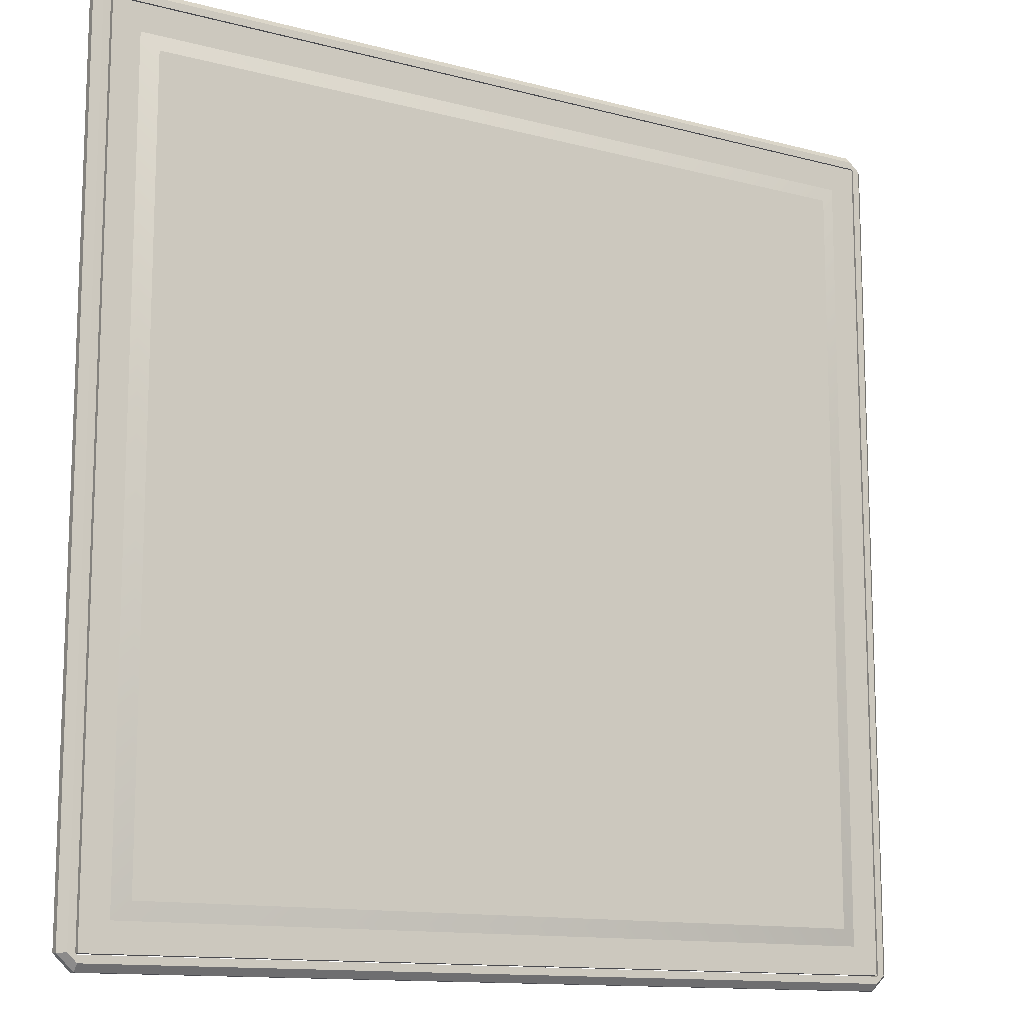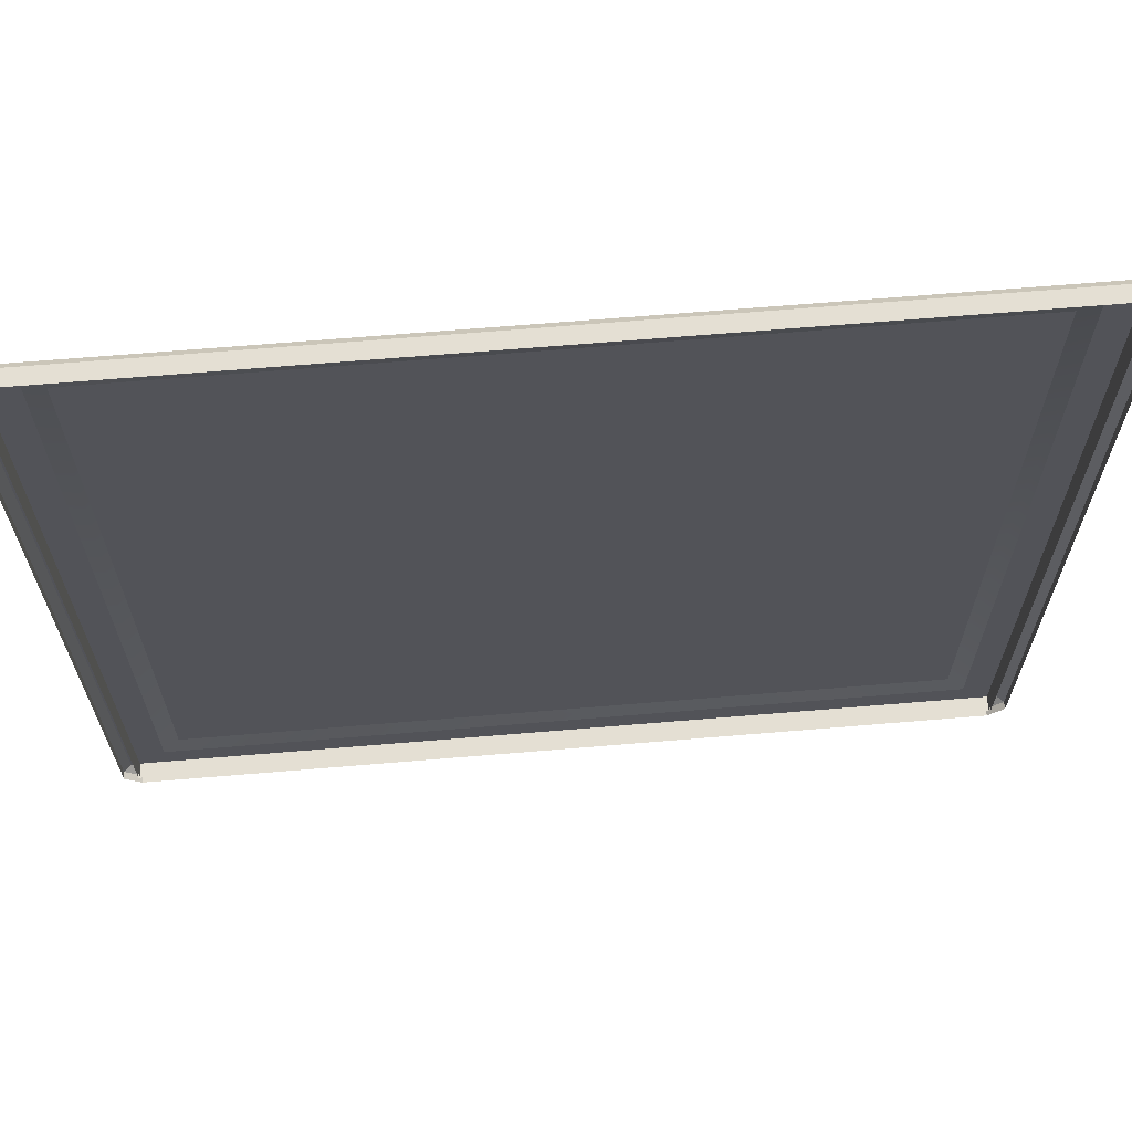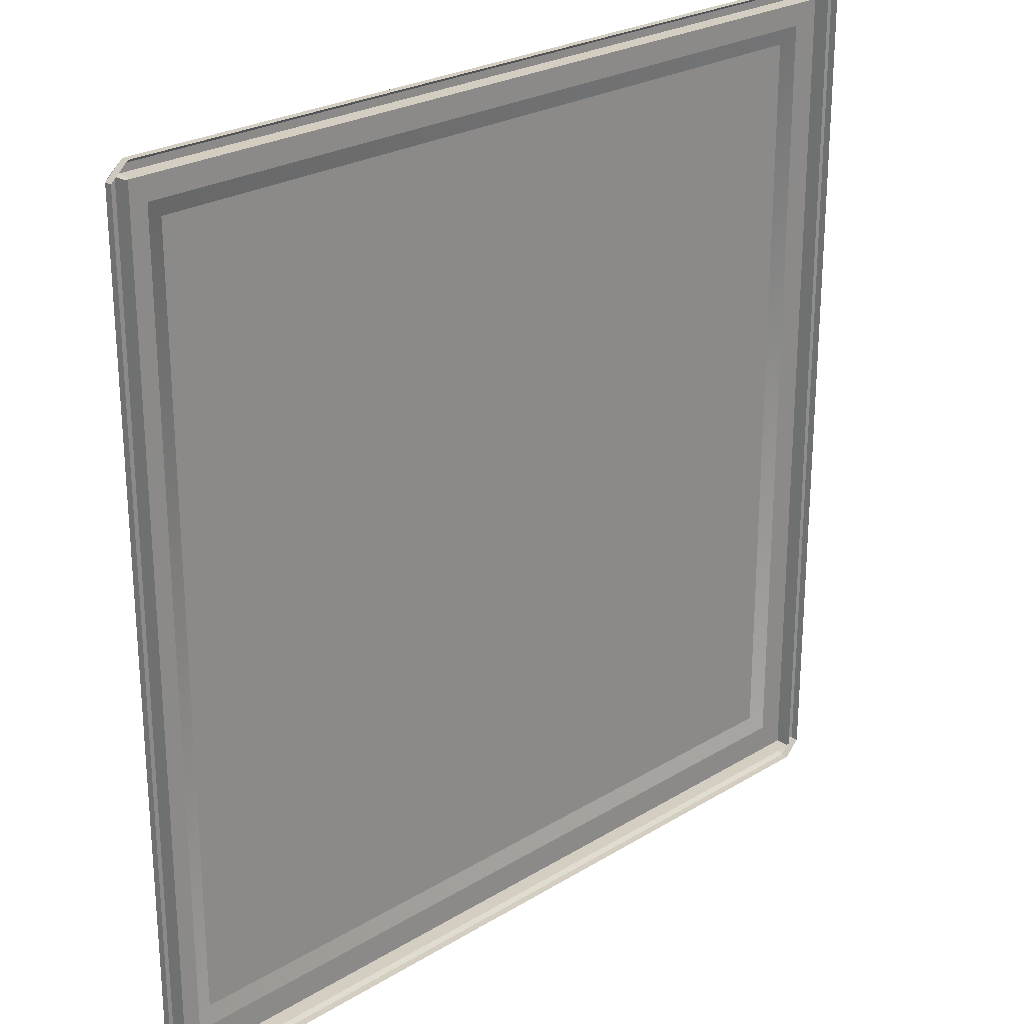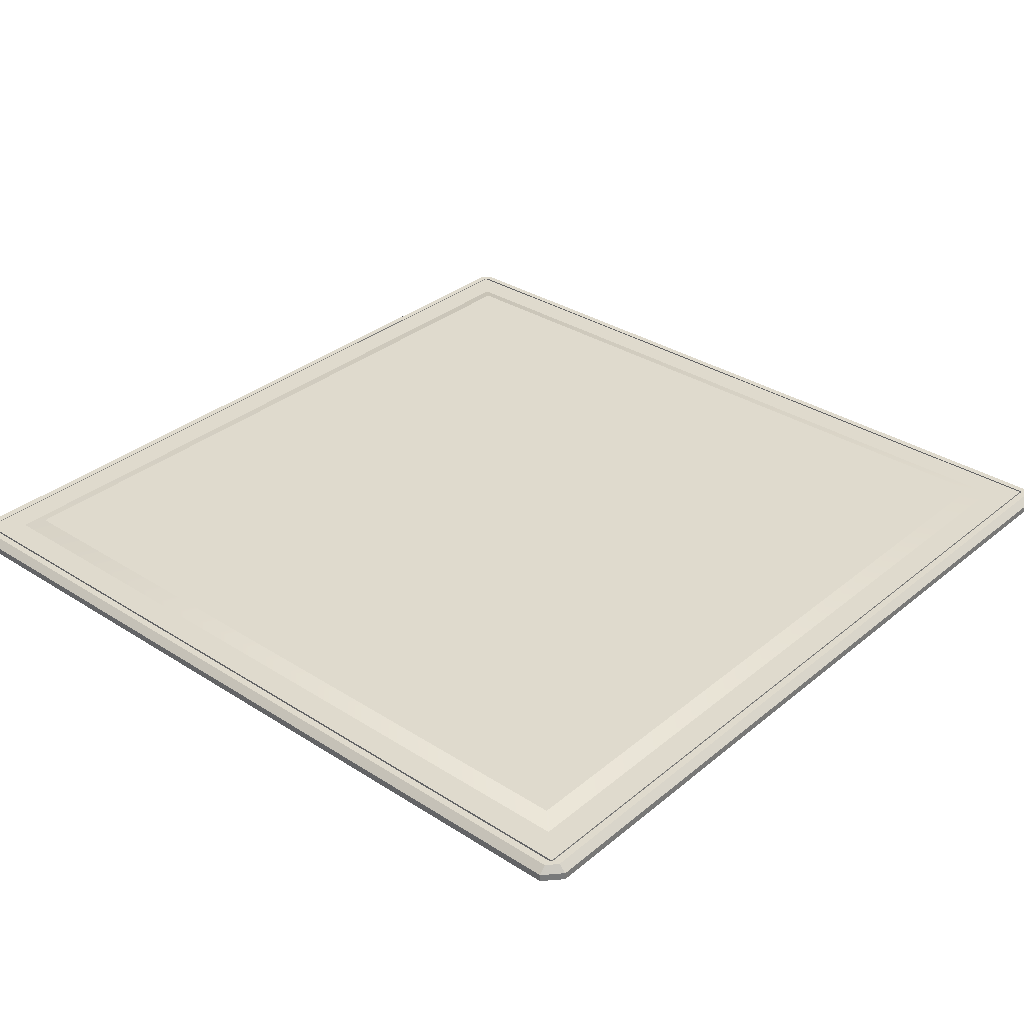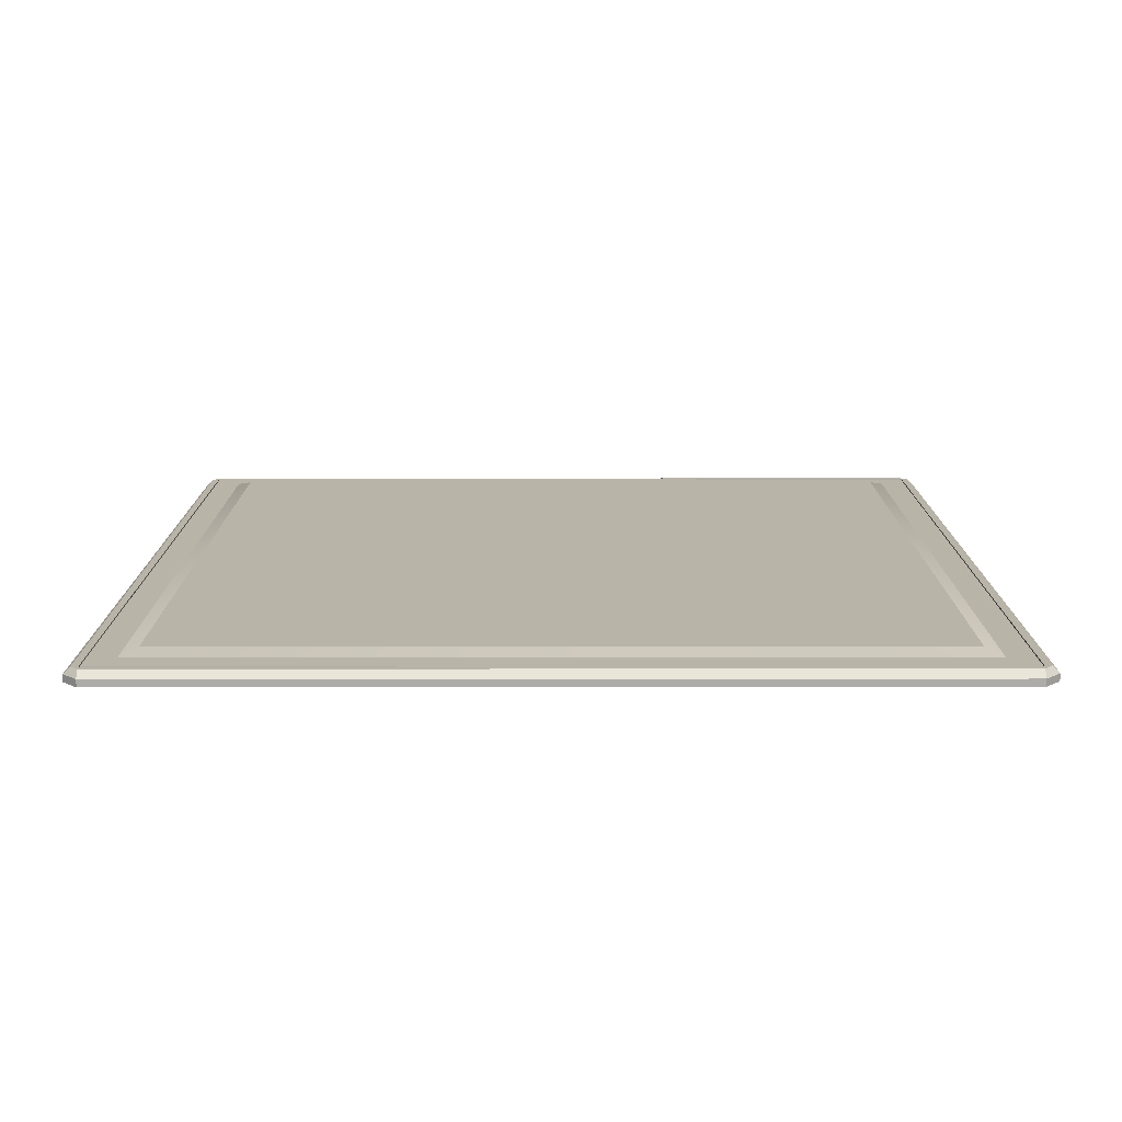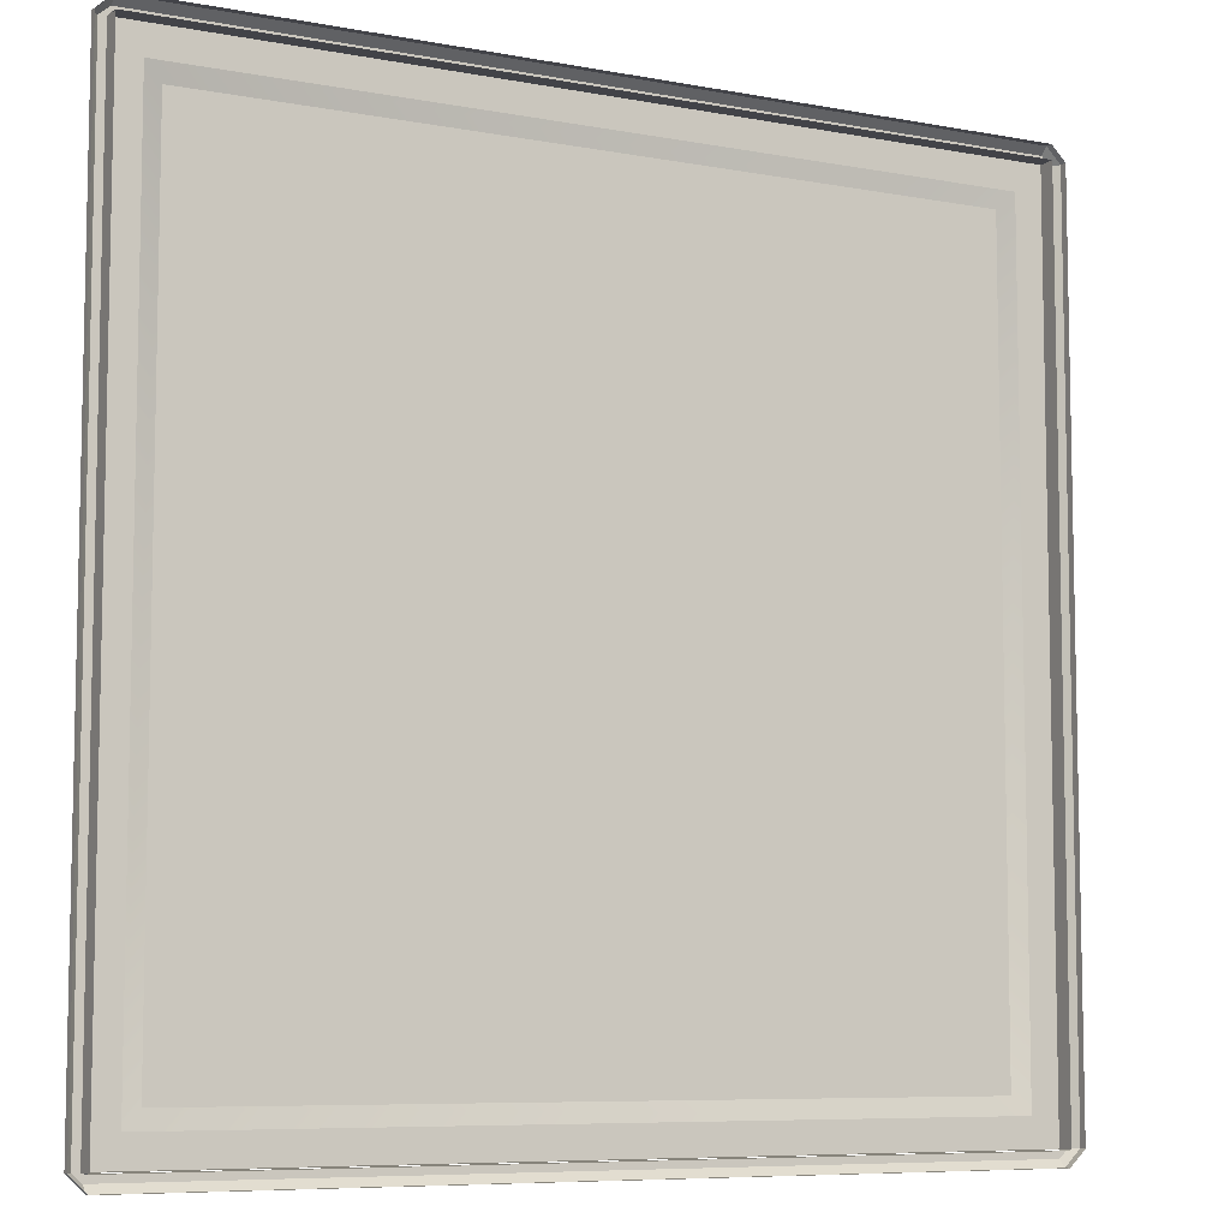
<metadata>
{"format":"obj","ext":"obj","renderer":"f3d","projection":"perspective","resolution":1024,"background":"white","views":[{"elev":-12.7,"azim":148.3,"up":"+Z"},{"elev":66.7,"azim":-4.8,"up":"+Z"},{"elev":25.0,"azim":-44.5,"up":"+Z"},{"elev":32.8,"azim":-48.5,"up":"+Y"},{"elev":13.2,"azim":-90.1,"up":"+Y"},{"elev":-7.6,"azim":-28.0,"up":"+Z"}]}
</metadata>
<code>
g default
v -7.659 -0.1312 7.659
v 7.659 -0.1312 7.659
v -7.659 0.1312 7.659
v 7.659 0.1312 7.659
v -7.659 0.1312 -7.659
v 7.659 0.1312 -7.659
v -7.659 -0.1312 -7.659
v 7.659 -0.1312 -7.659
v -7.159 0.1312 7.159
v 7.159 0.1312 7.159
v 7.159 0.1312 -7.159
v -7.159 0.1312 -7.159
v -6.859 0.2312 6.859
v 6.859 0.2312 6.859
v 6.859 0.2312 -6.859
v -6.859 0.2312 -6.859
g pCube1
f 1 2 4 3
f 13 14 15 16
f 5 6 8 7
f 2 8 6 4
f 7 1 3 5
f 3 4 10 9
f 4 6 11 10
f 6 5 12 11
f 5 3 9 12
f 9 10 14 13
f 10 11 15 14
f 11 12 16 15
f 12 9 13 16
g default
v -7.659 -0.1312 -7.679
v 7.659 -0.1312 -7.679
v -7.659 0.1312 -7.679
v 7.659 0.1312 -7.679
v -7.659 -0.1312 -7.937
v 7.659 -0.1312 -7.937
v -7.659 0.002141 -7.937
v -7.659 0.1312 -7.808
v 7.659 0.002141 -7.937
v 7.659 0.1312 -7.808
v -7.691 -0.1312 7.652
v -7.691 -0.1312 -7.665
v -7.691 0.1312 7.652
v -7.691 0.1312 -7.665
v -7.949 -0.1312 7.652
v -7.949 -0.1312 -7.665
v -7.949 0.002141 7.652
v -7.82 0.1312 7.652
v -7.949 0.002141 -7.665
v -7.82 0.1312 -7.665
v 7.694 -0.1312 -7.652
v 7.694 -0.1312 7.665
v 7.694 0.1312 -7.652
v 7.694 0.1312 7.665
v 7.952 -0.1312 -7.652
v 7.952 -0.1312 7.665
v 7.952 0.002141 -7.652
v 7.823 0.1312 -7.652
v 7.952 0.002141 7.665
v 7.823 0.1312 7.665
v 7.684 -0.1312 7.679
v -7.633 -0.1312 7.679
v 7.684 0.1312 7.679
v -7.633 0.1312 7.679
v 7.684 -0.1312 7.937
v -7.633 -0.1312 7.937
v 7.684 0.002141 7.937
v 7.684 0.1312 7.808
v -7.633 0.002141 7.937
v -7.633 0.1312 7.808
g pCube6
f 17 18 20 19
f 19 20 26 24
f 23 25 22 21
f 23 24 26 25
f 27 28 30 29
f 29 30 36 34
f 33 35 32 31
f 33 34 36 35
f 37 38 40 39
f 39 40 46 44
f 43 45 42 41
f 43 44 46 45
f 47 48 50 49
f 49 50 56 54
f 53 55 52 51
f 53 54 56 55
f 19 24 36 30
f 24 23 35 36
f 23 21 32 35
f 17 19 30 28
f 29 34 56 50
f 34 33 55 56
f 33 31 52 55
f 27 29 50 48
f 40 38 47 49
f 42 45 53 51
f 45 46 54 53
f 46 40 49 54
f 20 18 37 39
f 22 25 43 41
f 25 26 44 43
f 26 20 39 44

</code>
